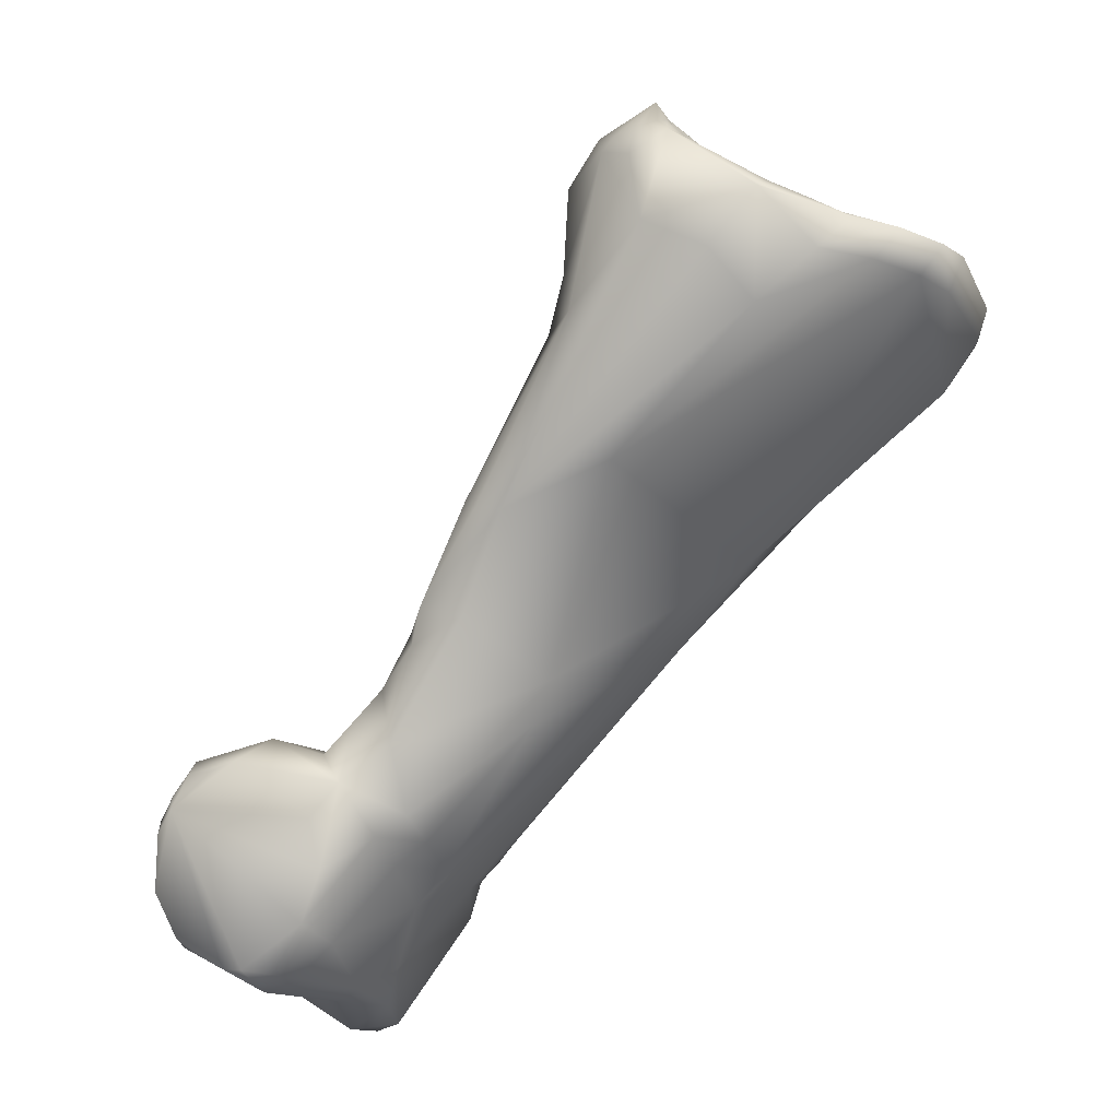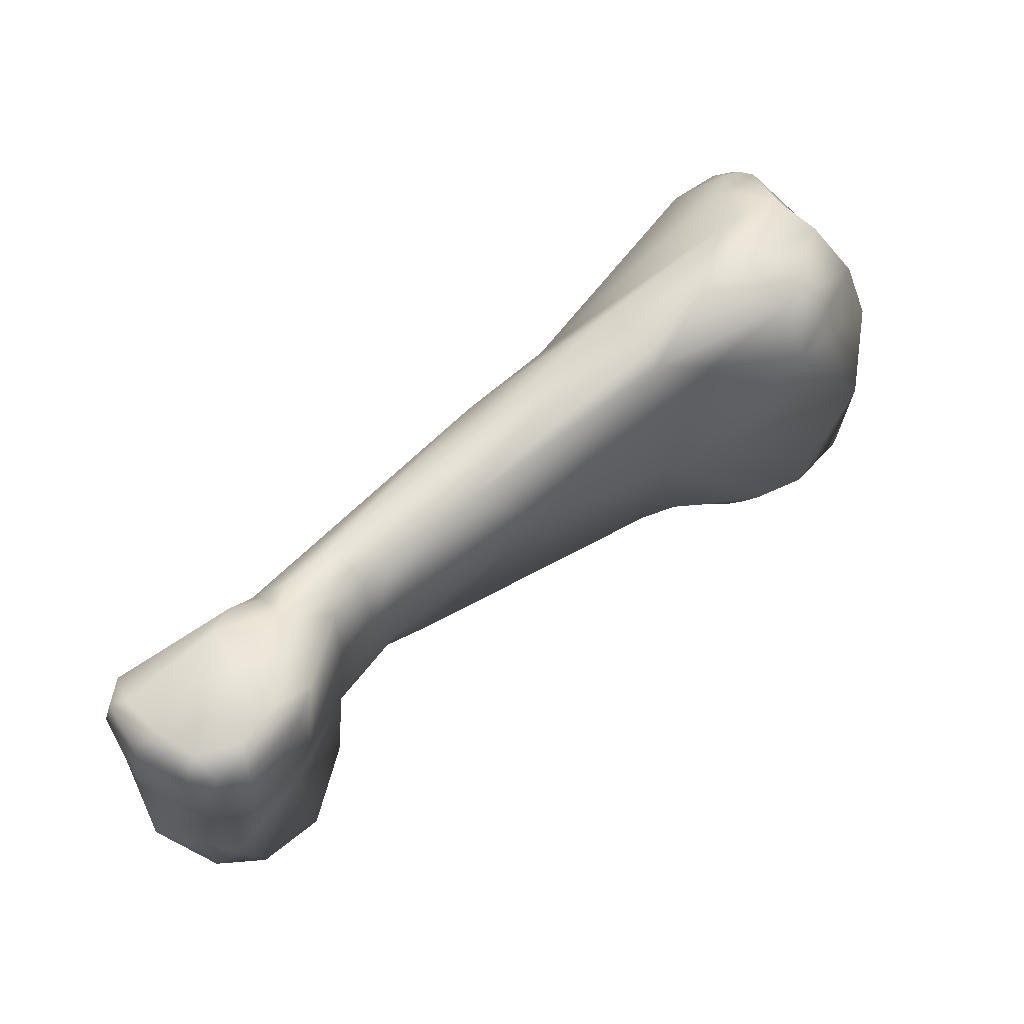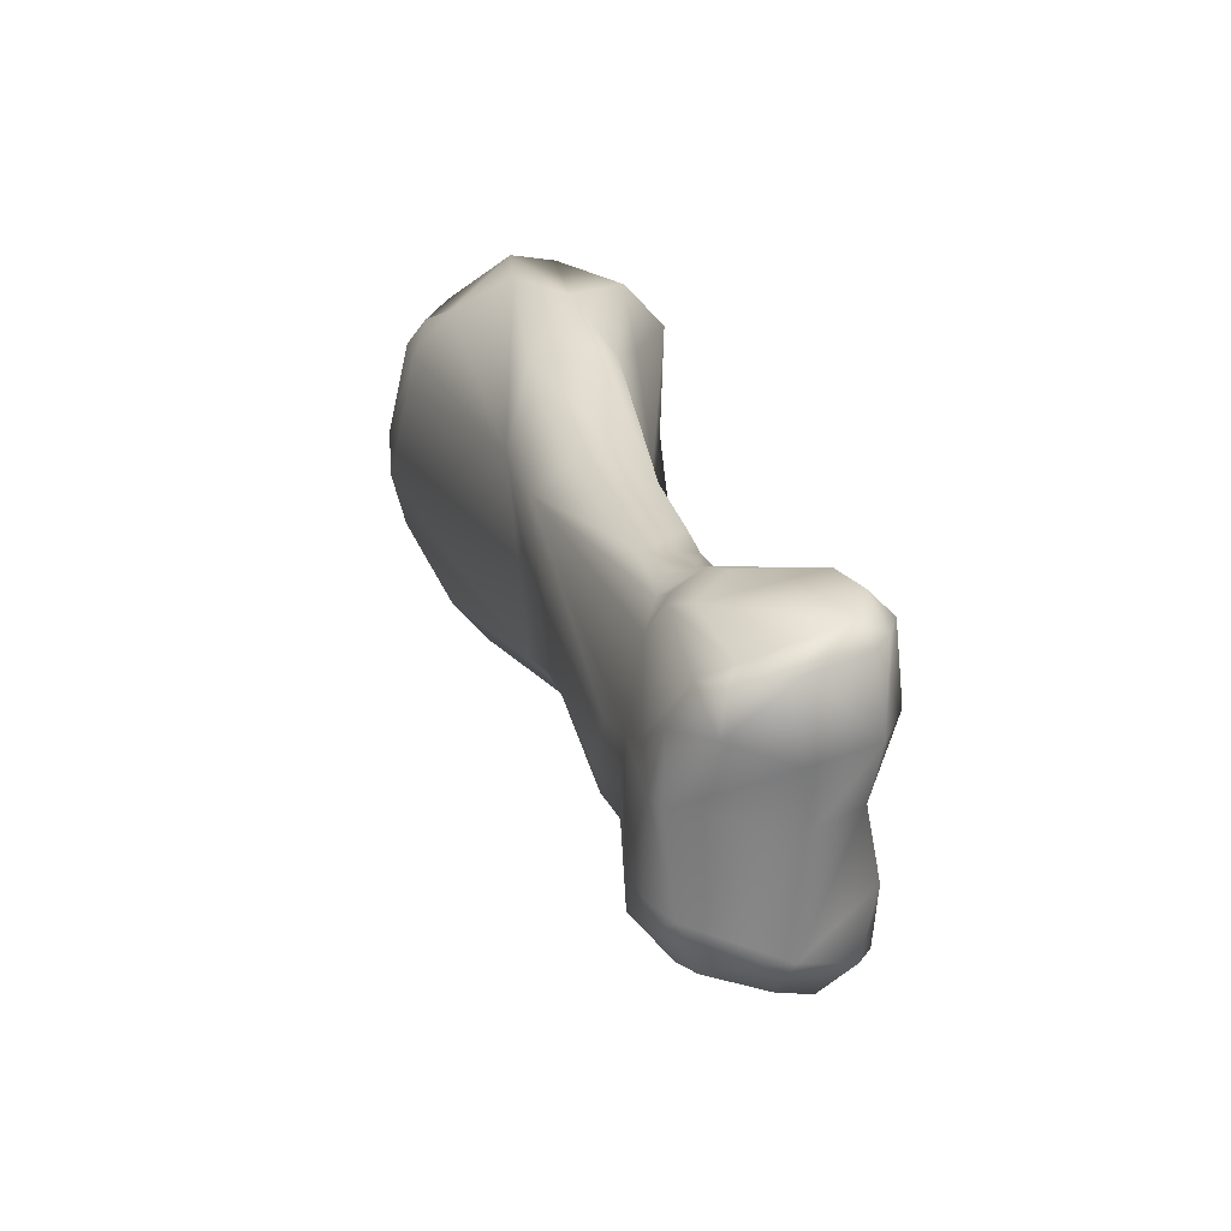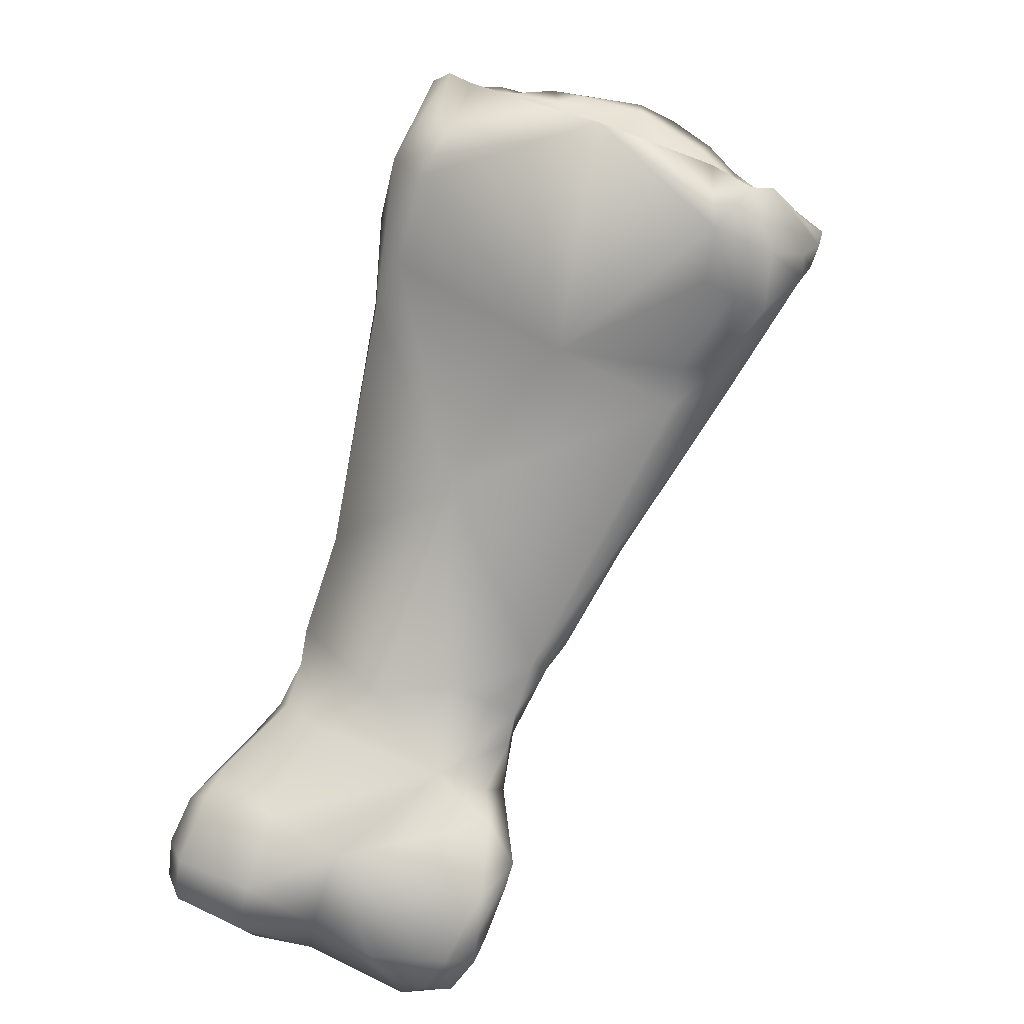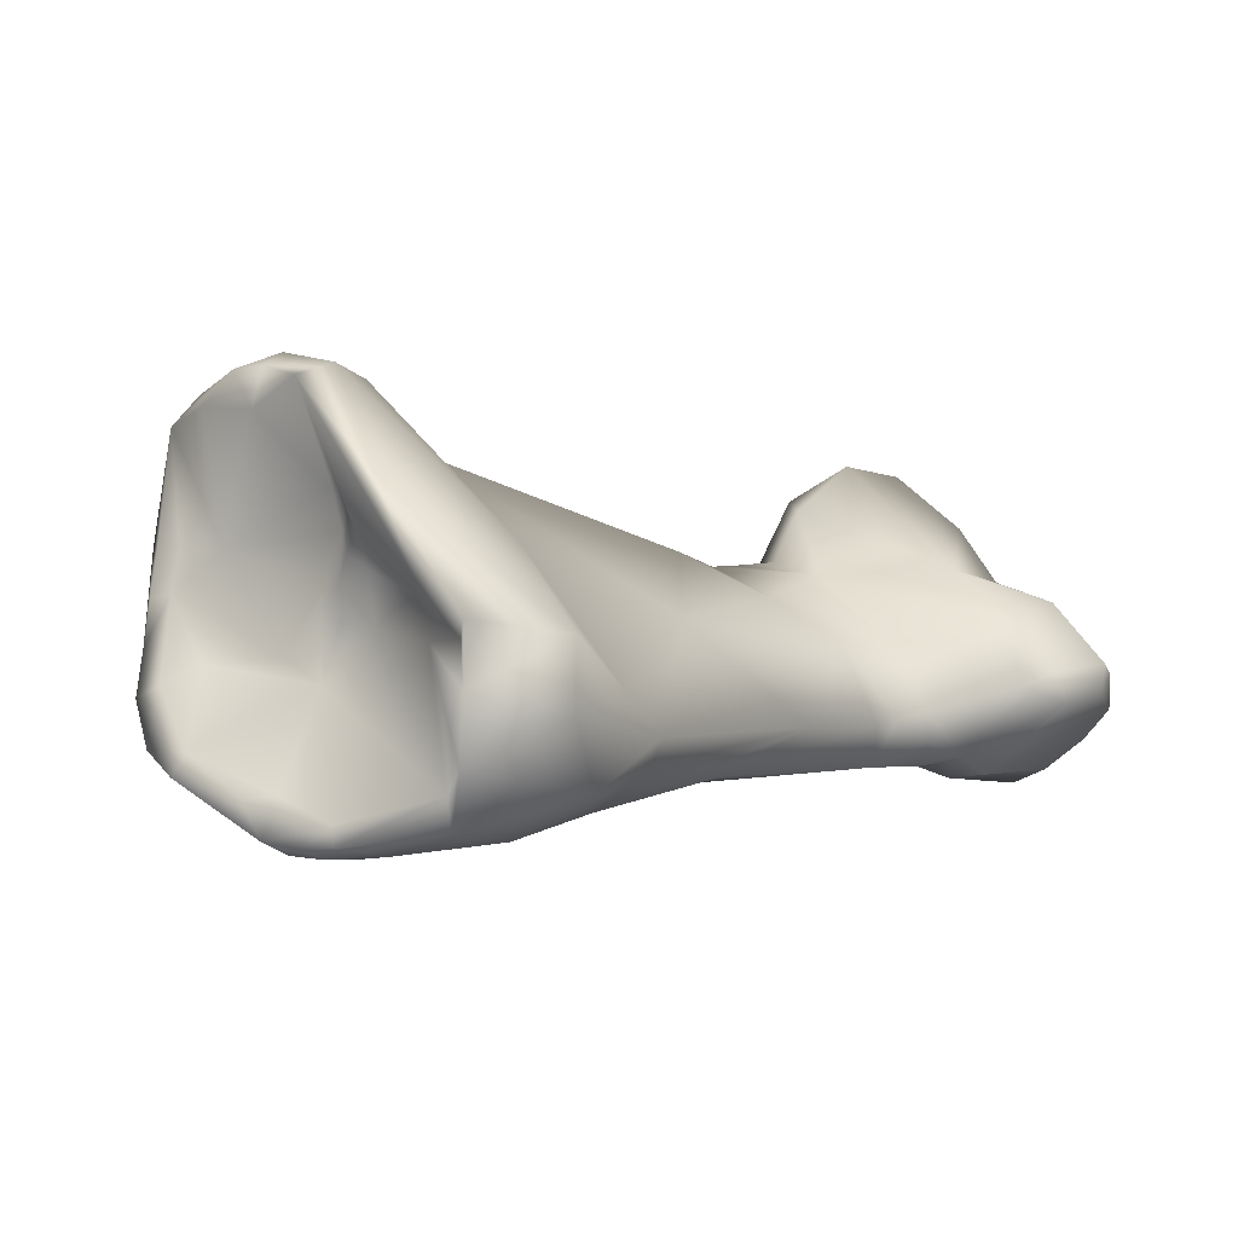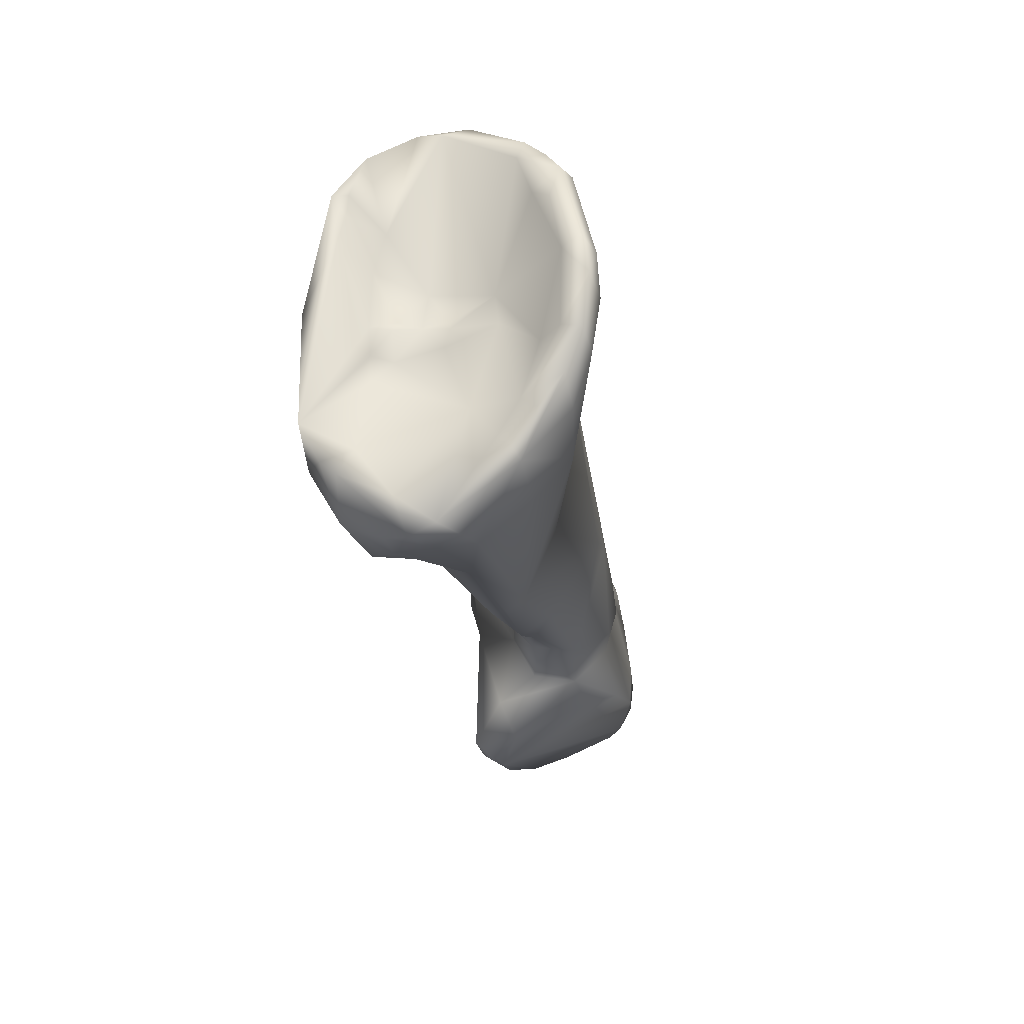
<metadata>
{"format":"obj","ext":"obj","renderer":"f3d","projection":"perspective","resolution":1024,"background":"white","views":[{"elev":-31.2,"azim":-146.1,"up":"+Y"},{"elev":65.1,"azim":99.4,"up":"+Z"},{"elev":28.5,"azim":37.7,"up":"+Z"},{"elev":54.3,"azim":110.3,"up":"+Y"},{"elev":54.2,"azim":-37.9,"up":"+Y"},{"elev":-31.9,"azim":-120.3,"up":"+Z"}]}
</metadata>
<code>
v 0.04398 -0.1595 0.0255
v 0.04483 -0.1596 0.02617
v 0.0437 -0.1594 0.02627
v 0.04258 -0.1586 0.02632
v 0.04464 -0.1594 0.0249
v 0.04255 -0.1585 0.02491
v 0.04347 -0.159 0.02869
v 0.04521 -0.1593 0.02475
v 0.04416 -0.1592 0.02875
v 0.04693 -0.1574 0.02831
v 0.04709 -0.1581 0.02518
v 0.04135 -0.157 0.02855
v 0.04084 -0.1565 0.02683
v 0.04586 -0.155 0.02282
v 0.04164 -0.1573 0.02449
v 0.04056 -0.1562 0.02549
v 0.04382 -0.1588 0.03055
v 0.04275 -0.1582 0.02958
v 0.04656 -0.1582 0.02421
v 0.0455 -0.1591 0.03095
v 0.04699 -0.1579 0.03027
v 0.04702 -0.1553 0.02804
v 0.04773 -0.1558 0.03023
v 0.04755 -0.1561 0.02428
v 0.04746 -0.1552 0.02596
v 0.0401 -0.1562 0.02824
v 0.0331 -0.1504 0.02993
v 0.04093 -0.1557 0.03063
v 0.03965 -0.1561 0.02671
v 0.0469 -0.157 0.02357
v 0.04642 -0.1555 0.02297
v 0.04355 -0.1541 0.02275
v 0.04437 -0.1542 0.02271
v 0.04158 -0.156 0.02382
v 0.0453 -0.154 0.02286
v 0.04598 -0.1544 0.023
v 0.04079 -0.155 0.0241
v 0.03957 -0.1557 0.02565
v 0.04456 -0.1588 0.03203
v 0.04184 -0.1561 0.03186
v 0.04545 -0.1588 0.03216
v 0.04674 -0.1577 0.03242
v 0.04543 -0.1536 0.02781
v 0.04713 -0.1542 0.03008
v 0.04727 -0.1551 0.03248
v 0.04742 -0.156 0.03249
v 0.04693 -0.1543 0.03245
v 0.04701 -0.1547 0.02365
v 0.03612 -0.1533 0.02687
v 0.04077 -0.1551 0.03128
v 0.03521 -0.1525 0.02625
v 0.03064 -0.1485 0.02974
v 0.03413 -0.1496 0.03104
v 0.0297 -0.1463 0.0315
v 0.0392 -0.1536 0.0314
v 0.04125 -0.1552 0.03157
v 0.04535 -0.1535 0.02315
v 0.04299 -0.1531 0.02373
v 0.04023 -0.153 0.02414
v 0.03922 -0.1541 0.02435
v 0.04163 -0.1538 0.02437
v 0.04533 -0.1583 0.03244
v 0.04285 -0.1563 0.03231
v 0.04186 -0.1546 0.03224
v 0.04625 -0.1571 0.03285
v 0.04683 -0.1558 0.03305
v 0.0451 -0.1531 0.03013
v 0.04198 -0.1531 0.02582
v 0.04503 -0.1533 0.03225
v 0.04627 -0.1546 0.03309
v 0.04496 -0.154 0.03294
v 0.04073 -0.1547 0.03168
v 0.0363 -0.1512 0.02363
v 0.03433 -0.149 0.02262
v 0.03112 -0.1482 0.02322
v 0.02245 -0.1445 0.02515
v 0.02409 -0.145 0.0298
v 0.0245 -0.1437 0.03098
v 0.0267 -0.1434 0.03245
v 0.03694 -0.1499 0.03115
v 0.03926 -0.1518 0.0313
v 0.03109 -0.1452 0.03194
v 0.029 -0.1436 0.03253
v 0.04102 -0.1538 0.03162
v 0.04013 -0.1524 0.03116
v 0.03945 -0.1524 0.02418
v 0.03807 -0.1517 0.02368
v 0.04283 -0.155 0.03264
v 0.04396 -0.1532 0.03214
v 0.04129 -0.1531 0.03117
v 0.04189 -0.1528 0.02976
v 0.03967 -0.1517 0.02633
v 0.04049 -0.1522 0.02841
v 0.03752 -0.1508 0.02325
v 0.03503 -0.1488 0.02242
v 0.02595 -0.1457 0.02225
v 0.02643 -0.1446 0.02069
v 0.0279 -0.1437 0.01976
v 0.0307 -0.145 0.02056
v 0.0231 -0.1446 0.02372
v 0.02226 -0.1443 0.02653
v 0.02173 -0.1437 0.02528
v 0.02276 -0.1438 0.02949
v 0.02319 -0.1434 0.03028
v 0.02329 -0.1425 0.03065
v 0.02527 -0.1418 0.03235
v 0.02284 -0.143 0.03004
v 0.03161 -0.1447 0.03168
v 0.03539 -0.1475 0.02776
v 0.02589 -0.1404 0.0319
v 0.0289 -0.1409 0.03201
v 0.03838 -0.151 0.02402
v 0.03549 -0.1484 0.02252
v 0.02485 -0.1433 0.0207
v 0.02411 -0.1446 0.02243
v 0.0266 -0.1417 0.01914
v 0.02783 -0.1419 0.01913
v 0.02871 -0.1414 0.01918
v 0.03224 -0.1445 0.02183
v 0.03104 -0.1436 0.02079
v 0.02231 -0.1438 0.02385
v 0.02229 -0.1431 0.02922
v 0.02168 -0.1434 0.02644
v 0.02225 -0.1431 0.02625
v 0.02287 -0.1434 0.02411
v 0.0255 -0.141 0.03192
v 0.02356 -0.1424 0.03022
v 0.03102 -0.143 0.0311
v 0.03201 -0.1438 0.02556
v 0.02667 -0.1391 0.03104
v 0.0272 -0.1401 0.02896
v 0.02993 -0.1402 0.03071
v 0.02318 -0.1437 0.0228
v 0.02476 -0.1429 0.02111
v 0.02396 -0.1433 0.02196
v 0.02752 -0.1413 0.01903
v 0.02723 -0.1408 0.01952
v 0.02514 -0.1427 0.02153
v 0.0271 -0.1405 0.01994
v 0.02578 -0.1422 0.02258
v 0.02833 -0.1409 0.0193
v 0.02936 -0.1401 0.02006
v 0.03026 -0.1415 0.01988
v 0.03167 -0.1435 0.02192
v 0.03049 -0.141 0.02075
v 0.02433 -0.143 0.02236
v 0.02246 -0.1429 0.02819
v 0.02314 -0.1427 0.02872
v 0.02393 -0.1434 0.02423
v 0.02561 -0.1429 0.02672
v 0.02699 -0.1415 0.02706
v 0.02814 -0.138 0.02581
v 0.03065 -0.1406 0.02159
v 0.02979 -0.1392 0.02173
v 0.0275 -0.1384 0.02994
v 0.02735 -0.1389 0.03005
v 0.02734 -0.1388 0.02921
v 0.02769 -0.1399 0.02779
v 0.02779 -0.1391 0.02053
v 0.02764 -0.1396 0.02142
v 0.02536 -0.1429 0.02556
v 0.02676 -0.1419 0.02522
v 0.0277 -0.1407 0.02484
v 0.028 -0.1402 0.0241
v 0.02826 -0.1388 0.0211
v 0.02667 -0.142 0.02613
v 0.02638 -0.1419 0.02563
v 0.02694 -0.1412 0.02574
v 0.02753 -0.1407 0.02615
v 0.02842 -0.1382 0.02227
v 0.02741 -0.1386 0.02832
v 0.02757 -0.1398 0.02567
v 0.02785 -0.1401 0.02493
v 0.02727 -0.1404 0.02563
f 1 2 3
f 3 4 1
f 2 1 5
f 6 5 1
f 4 6 1
f 7 3 2
f 2 5 8
f 2 9 7
f 2 10 9
f 2 11 10
f 2 8 11
f 7 4 3
f 7 12 4
f 12 13 4
f 4 13 6
f 14 8 5
f 5 6 14
f 6 15 14
f 6 16 15
f 13 16 6
f 7 9 17
f 18 12 7
f 7 17 18
f 14 19 8
f 8 19 11
f 20 17 9
f 21 9 10
f 20 9 21
f 22 10 11
f 22 23 10
f 10 23 21
f 11 19 24
f 25 11 24
f 22 11 25
f 13 12 26
f 27 26 12
f 27 12 28
f 18 28 12
f 16 13 29
f 29 13 26
f 14 30 19
f 14 31 30
f 14 32 33
f 14 34 32
f 14 15 34
f 35 14 33
f 36 31 14
f 35 36 14
f 34 15 37
f 37 15 16
f 37 16 38
f 29 38 16
f 17 20 39
f 18 17 39
f 18 39 40
f 18 40 28
f 19 30 24
f 20 41 39
f 42 20 21
f 42 41 20
f 42 21 23
f 22 25 43
f 22 44 23
f 43 44 22
f 23 45 46
f 47 23 44
f 47 45 23
f 42 23 46
f 25 24 48
f 30 48 24
f 48 43 25
f 26 49 29
f 49 26 27
f 28 50 27
f 27 51 49
f 51 27 52
f 27 53 54
f 52 27 54
f 27 55 53
f 27 50 55
f 56 50 28
f 56 28 40
f 29 49 38
f 30 31 48
f 36 48 31
f 32 35 33
f 57 35 32
f 32 37 58
f 37 32 34
f 58 57 32
f 57 36 35
f 57 48 36
f 59 37 60
f 38 60 37
f 61 37 59
f 61 58 37
f 60 38 49
f 39 41 62
f 40 39 62
f 40 63 64
f 40 62 63
f 56 40 64
f 42 65 41
f 62 41 65
f 42 46 66
f 65 42 66
f 67 43 68
f 44 43 67
f 43 58 68
f 43 48 57
f 43 57 58
f 69 44 67
f 47 44 69
f 45 66 46
f 45 47 70
f 66 45 70
f 47 71 70
f 71 47 69
f 60 49 51
f 50 72 55
f 64 72 50
f 56 64 50
f 73 60 51
f 74 73 51
f 74 51 75
f 75 51 52
f 76 52 77
f 76 75 52
f 52 78 77
f 78 52 79
f 79 52 54
f 80 54 53
f 53 81 80
f 53 55 81
f 54 80 82
f 83 79 54
f 82 83 54
f 72 84 55
f 55 84 85
f 55 85 81
f 68 58 61
f 86 68 59
f 59 68 61
f 60 86 59
f 87 60 73
f 60 87 86
f 62 65 63
f 88 64 63
f 63 65 66
f 63 66 70
f 71 63 70
f 63 71 88
f 64 88 71
f 64 71 89
f 72 64 84
f 64 89 90
f 84 64 90
f 68 91 67
f 90 67 91
f 67 89 69
f 67 90 89
f 68 86 92
f 68 93 91
f 92 93 68
f 71 69 89
f 73 94 87
f 94 73 74
f 74 95 94
f 75 96 74
f 97 98 74
f 98 99 74
f 99 95 74
f 96 97 74
f 75 100 96
f 75 76 100
f 101 76 77
f 102 76 101
f 100 76 102
f 101 77 103
f 104 77 78
f 104 103 77
f 105 78 106
f 78 105 107
f 104 78 107
f 78 79 106
f 83 106 79
f 82 80 108
f 80 93 109
f 93 80 81
f 80 109 108
f 93 81 85
f 83 82 108
f 106 83 110
f 83 108 111
f 83 111 110
f 84 90 85
f 93 85 91
f 91 85 90
f 86 112 92
f 86 87 112
f 94 112 87
f 92 112 109
f 93 92 109
f 94 113 112
f 94 95 113
f 95 99 113
f 114 96 115
f 97 96 114
f 96 100 115
f 97 114 98
f 98 116 117
f 116 98 114
f 117 118 98
f 98 118 99
f 119 99 120
f 120 99 118
f 119 113 99
f 102 121 100
f 100 121 115
f 101 103 122
f 122 123 101
f 101 123 102
f 102 123 124
f 124 125 102
f 125 121 102
f 122 103 104
f 104 107 122
f 106 126 105
f 107 105 127
f 127 105 126
f 110 126 106
f 122 107 127
f 108 109 128
f 108 128 111
f 109 129 128
f 119 129 109
f 109 112 119
f 110 111 130
f 126 110 131
f 110 130 131
f 132 111 128
f 111 132 130
f 113 119 112
f 115 133 114
f 114 134 116
f 114 133 135
f 114 135 134
f 121 133 115
f 117 116 136
f 137 136 116
f 134 138 116
f 137 116 139
f 116 140 139
f 116 138 140
f 141 118 117
f 117 136 141
f 118 142 143
f 142 118 141
f 118 143 120
f 144 119 120
f 129 119 144
f 145 144 120
f 145 120 143
f 146 133 121
f 125 146 121
f 123 122 147
f 127 148 122
f 147 122 148
f 147 124 123
f 148 124 147
f 124 149 125
f 150 149 124
f 150 124 148
f 125 149 146
f 127 126 150
f 126 151 150
f 126 131 151
f 150 148 127
f 132 128 129
f 129 152 132
f 129 144 153
f 129 154 152
f 154 129 153
f 155 130 132
f 156 130 155
f 131 130 156
f 131 156 157
f 157 158 131
f 131 158 151
f 152 155 132
f 146 135 133
f 138 134 135
f 146 138 135
f 159 141 136
f 137 159 136
f 137 139 159
f 140 138 146
f 159 139 160
f 140 160 139
f 161 140 146
f 161 162 140
f 140 163 164
f 140 164 160
f 140 162 163
f 159 142 141
f 154 143 142
f 154 142 165
f 142 159 165
f 154 145 143
f 145 153 144
f 145 154 153
f 161 146 149
f 161 149 150
f 150 166 167
f 166 150 151
f 167 161 150
f 168 151 169
f 158 169 151
f 168 166 151
f 152 154 170
f 152 170 171
f 171 155 152
f 154 165 170
f 157 155 171
f 155 157 156
f 158 157 171
f 171 172 158
f 169 158 172
f 160 165 159
f 170 165 160
f 170 160 164
f 161 167 162
f 168 162 167
f 162 168 163
f 163 173 164
f 168 174 163
f 173 163 174
f 173 170 164
f 168 167 166
f 168 169 174
f 169 172 174
f 171 170 172
f 170 173 172
f 174 172 173

</code>
